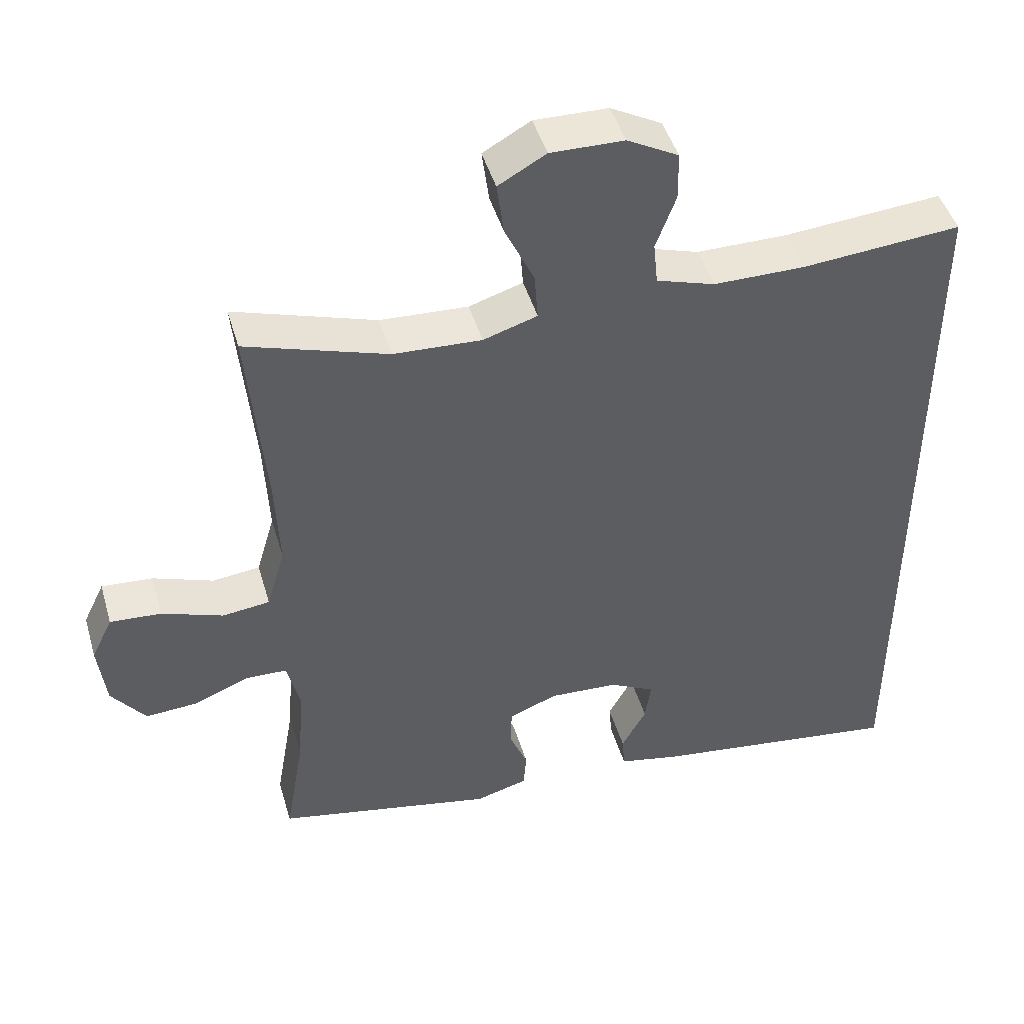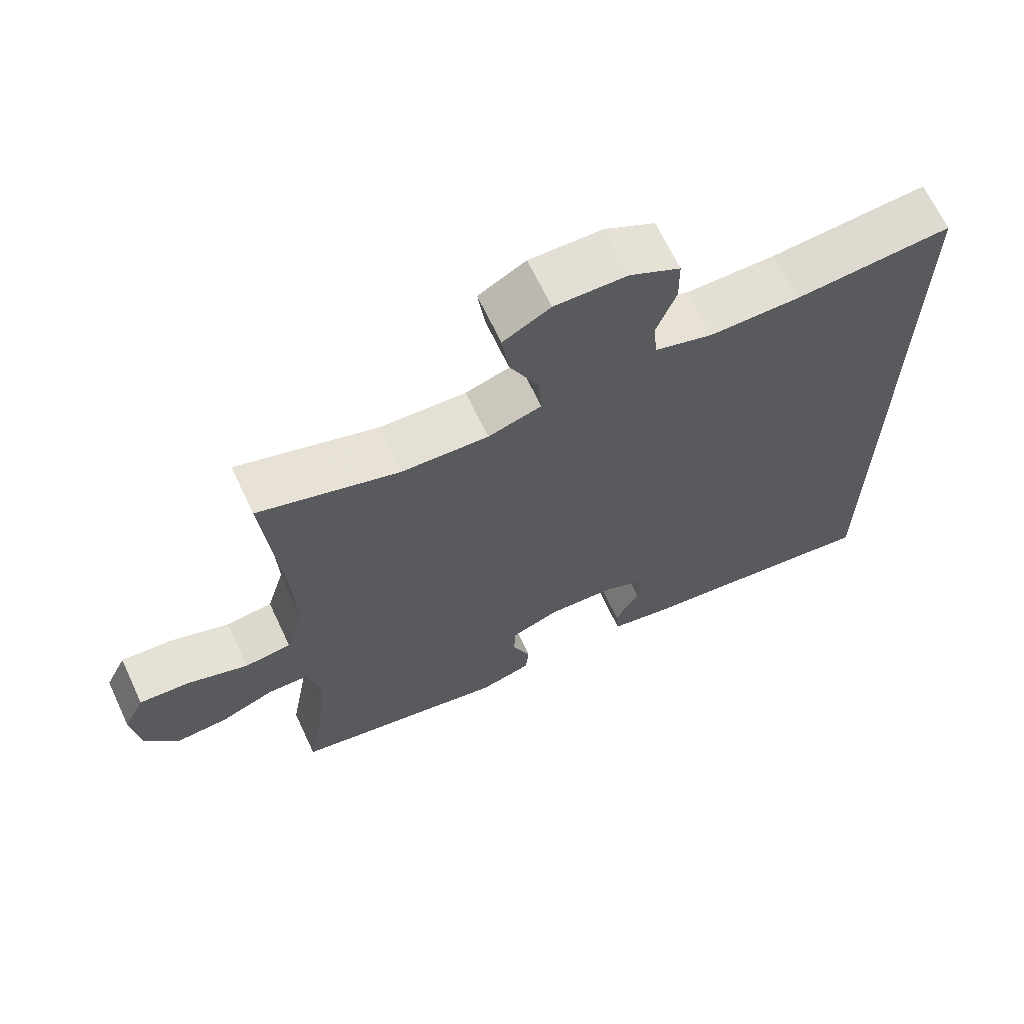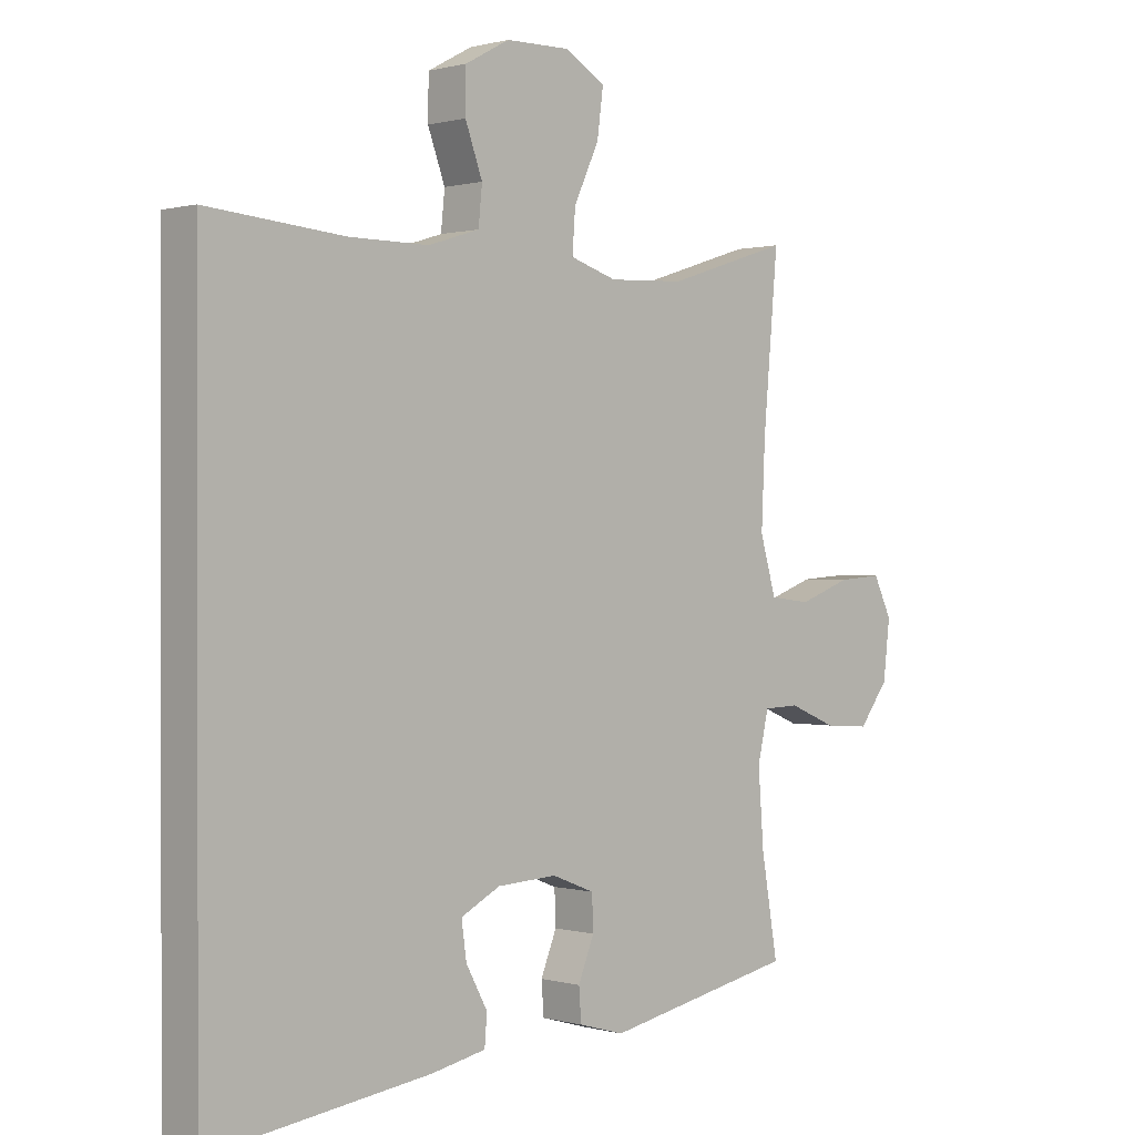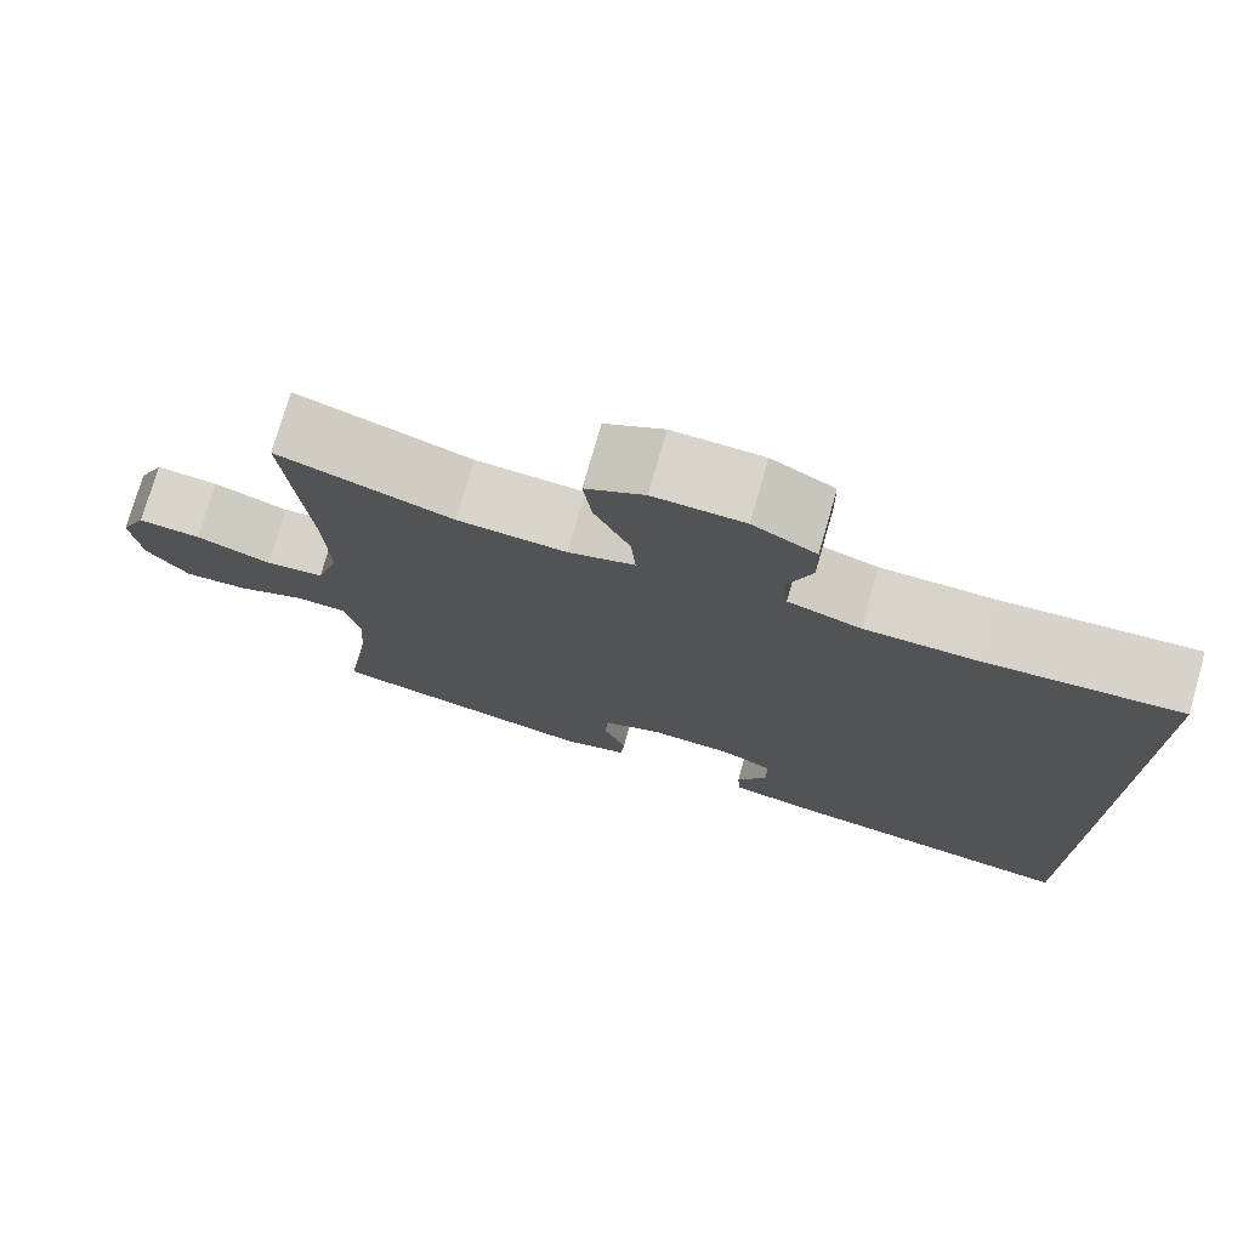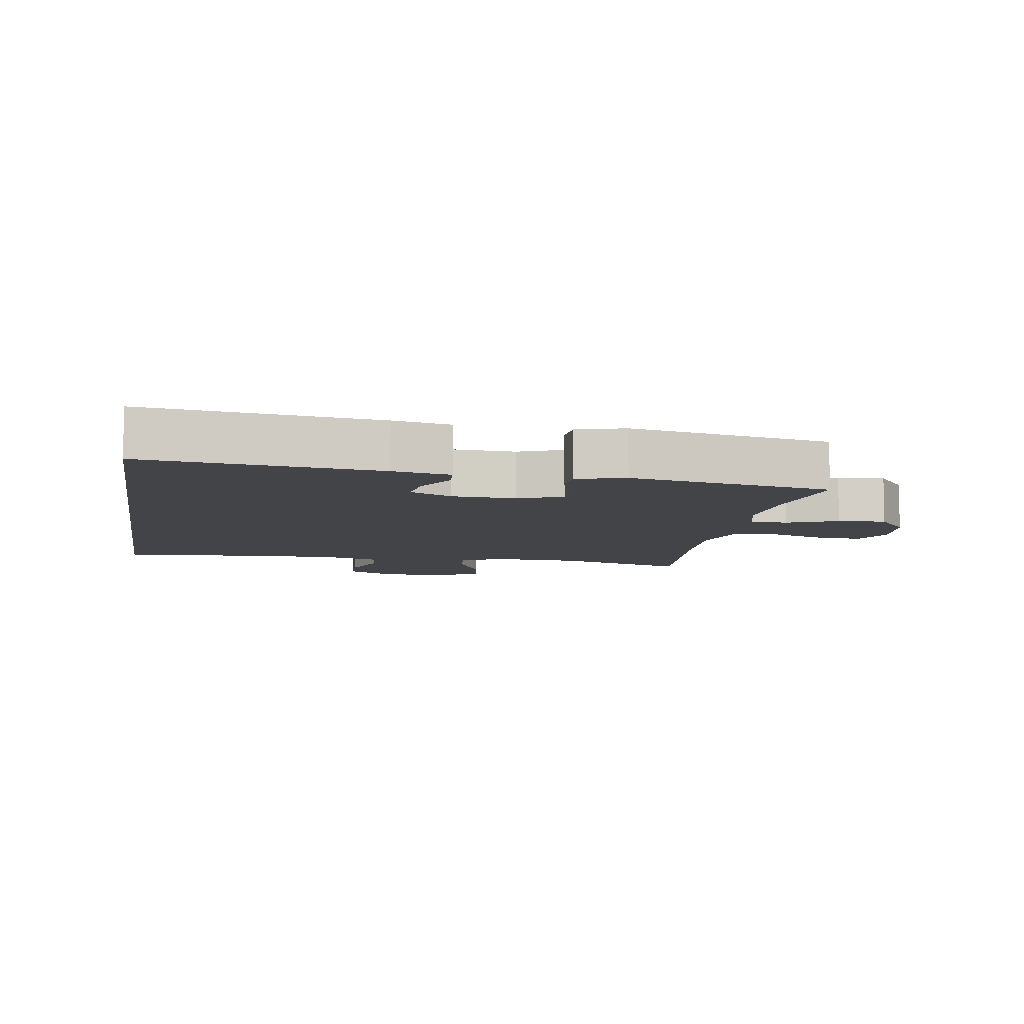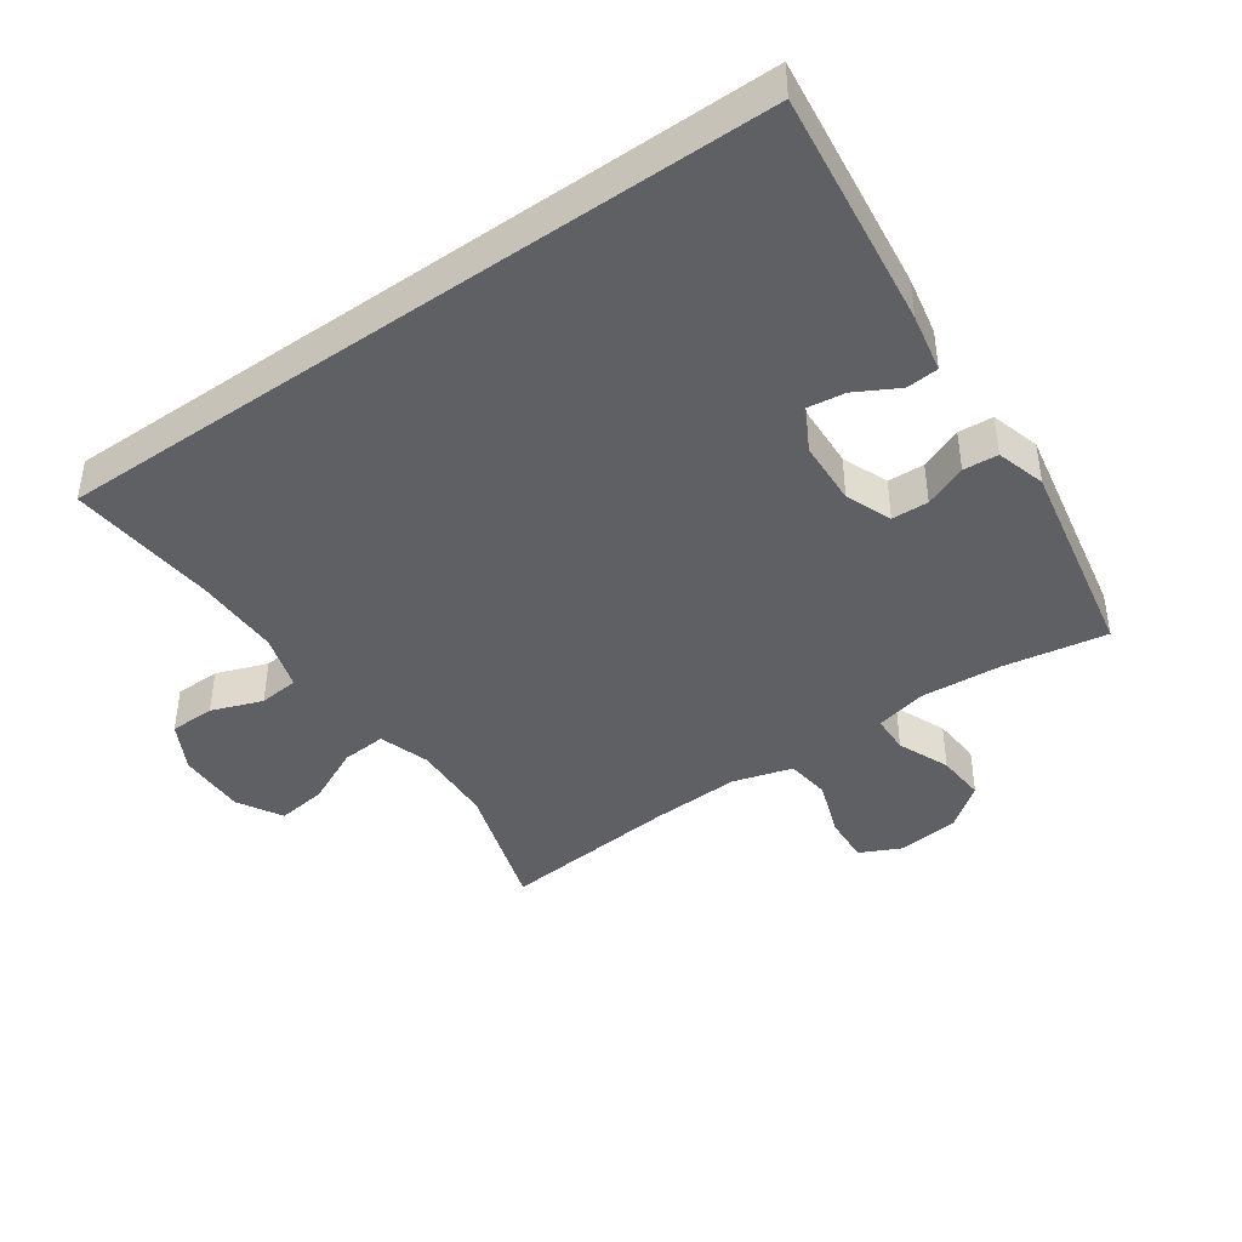
<metadata>
{"format":"obj","ext":"obj","renderer":"f3d","projection":"perspective","resolution":1024,"background":"white","views":[{"elev":46.0,"azim":-16.1,"up":"+Z"},{"elev":67.1,"azim":-25.2,"up":"+Z"},{"elev":0.5,"azim":135.4,"up":"+Z"},{"elev":75.7,"azim":16.0,"up":"+Z"},{"elev":-7.9,"azim":170.8,"up":"+Y"},{"elev":-42.5,"azim":125.2,"up":"+Y"}]}
</metadata>
<code>
v -0.5 0.07 0.5
v -0.3 0.07 0.436
v -0.176 0.07 0.43
v -0.1 0.07 0.454
v -0.105 0.07 0.521
v -0.146 0.07 0.608
v -0.156 0.07 0.683
v -0.089 0.07 0.721
v 0.014 0.07 0.719
v 0.086 0.07 0.68
v 0.087 0.07 0.612
v 0.059 0.07 0.536
v 0.065 0.07 0.476
v 0.148 0.07 0.45
v 0.276 0.07 0.45
v 0.5 0.07 0.469
v 0.5 0.07 -0.616
v 0.143 0.07 -0.569
v 0.055 0.07 -0.551
v 0.051 0.07 -0.503
v 0.086 0.07 -0.439
v 0.094 0.07 -0.381
v 0.03 0.07 -0.348
v -0.067 0.07 -0.343
v -0.136 0.07 -0.37
v -0.138 0.07 -0.425
v -0.112 0.07 -0.489
v -0.116 0.07 -0.541
v -0.19 0.07 -0.562
v -0.5 0.07 -0.5
v -0.473 0.07 -0.343
v -0.464 0.07 -0.223
v -0.482 0.07 -0.146
v -0.54 0.07 -0.144
v -0.618 0.07 -0.176
v -0.692 0.07 -0.181
v -0.74 0.07 -0.118
v -0.751 0.07 -0.025
v -0.721 0.07 0.037
v -0.649 0.07 0.032
v -0.563 0.07 0.001
v -0.496 0.07 0.009
v -0.47 0.07 0.098
v -0.476 0.07 0.232
v -0.5 0 0.5
v -0.3 0 0.436
v -0.176 0 0.43
v -0.1 0 0.454
v -0.105 0 0.521
v -0.146 0 0.608
v -0.156 0 0.683
v -0.089 0 0.721
v 0.014 0 0.719
v 0.086 0 0.68
v 0.087 0 0.612
v 0.059 0 0.536
v 0.065 0 0.476
v 0.148 0 0.45
v 0.276 0 0.45
v 0.5 0 0.469
v 0.5 0 -0.616
v 0.143 0 -0.569
v 0.055 0 -0.551
v 0.051 0 -0.503
v 0.086 0 -0.439
v 0.094 0 -0.381
v 0.03 0 -0.348
v -0.067 0 -0.343
v -0.136 0 -0.37
v -0.138 0 -0.425
v -0.112 0 -0.489
v -0.116 0 -0.541
v -0.19 0 -0.562
v -0.5 0 -0.5
v -0.473 0 -0.343
v -0.464 0 -0.223
v -0.482 0 -0.146
v -0.54 0 -0.144
v -0.618 0 -0.176
v -0.692 0 -0.181
v -0.74 0 -0.118
v -0.751 0 -0.025
v -0.721 0 0.037
v -0.649 0 0.032
v -0.563 0 0.001
v -0.496 0 0.009
v -0.47 0 0.098
v -0.476 0 0.232
f 38 39 40 41
f 38 41 42
f 37 38 42
f 34 35 36 37
f 33 34 37 42
f 32 33 42 43
f 28 29 30 31
f 26 27 28 31
f 25 26 31 32
f 24 25 32 43
f 18 19 20 21
f 18 21 22
f 15 16 17 18
f 14 15 18 22
f 13 14 22 23
f 9 10 11 12
f 5 6 7 8
f 4 5 8 9
f 44 1 2
f 44 2 3
f 43 44 3 4
f 24 43 4
f 12 13 23 24
f 4 9 12 24
f 85 84 83 82
f 86 85 82
f 86 82 81
f 81 80 79 78
f 86 81 78 77
f 87 86 77 76
f 75 74 73 72
f 75 72 71 70
f 76 75 70 69
f 87 76 69 68
f 65 64 63 62
f 66 65 62
f 62 61 60 59
f 66 62 59 58
f 67 66 58 57
f 56 55 54 53
f 52 51 50 49
f 53 52 49 48
f 46 45 88
f 47 46 88
f 48 47 88 87
f 48 87 68
f 68 67 57 56
f 68 56 53 48
f 1 45 46 2
f 2 46 47 3
f 3 47 48 4
f 4 48 49 5
f 5 49 50 6
f 6 50 51 7
f 7 51 52 8
f 8 52 53 9
f 9 53 54 10
f 10 54 55 11
f 11 55 56 12
f 12 56 57 13
f 13 57 58 14
f 14 58 59 15
f 15 59 60 16
f 16 60 61 17
f 17 61 62 18
f 18 62 63 19
f 19 63 64 20
f 20 64 65 21
f 21 65 66 22
f 22 66 67 23
f 23 67 68 24
f 24 68 69 25
f 25 69 70 26
f 26 70 71 27
f 27 71 72 28
f 28 72 73 29
f 29 73 74 30
f 30 74 75 31
f 31 75 76 32
f 32 76 77 33
f 33 77 78 34
f 34 78 79 35
f 35 79 80 36
f 36 80 81 37
f 37 81 82 38
f 38 82 83 39
f 39 83 84 40
f 40 84 85 41
f 41 85 86 42
f 42 86 87 43
f 43 87 88 44
f 44 88 45 1

</code>
